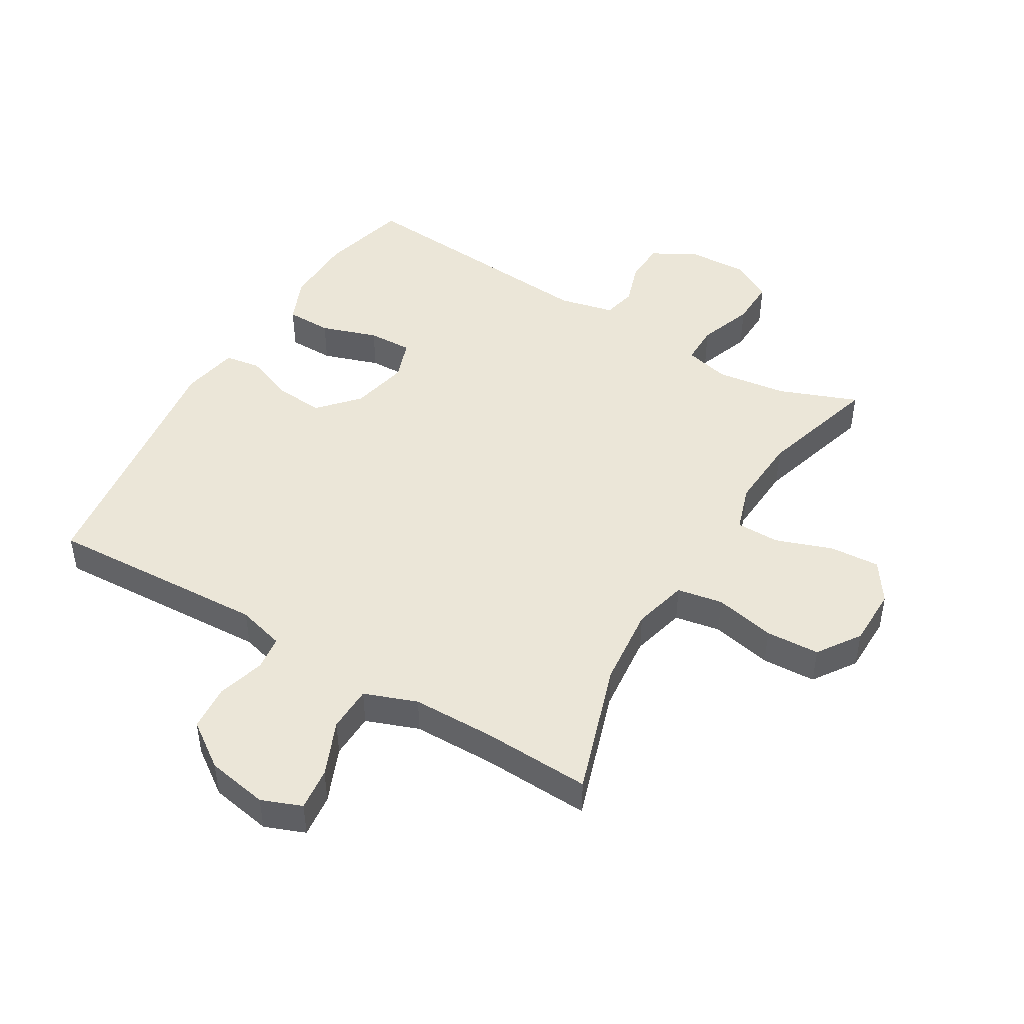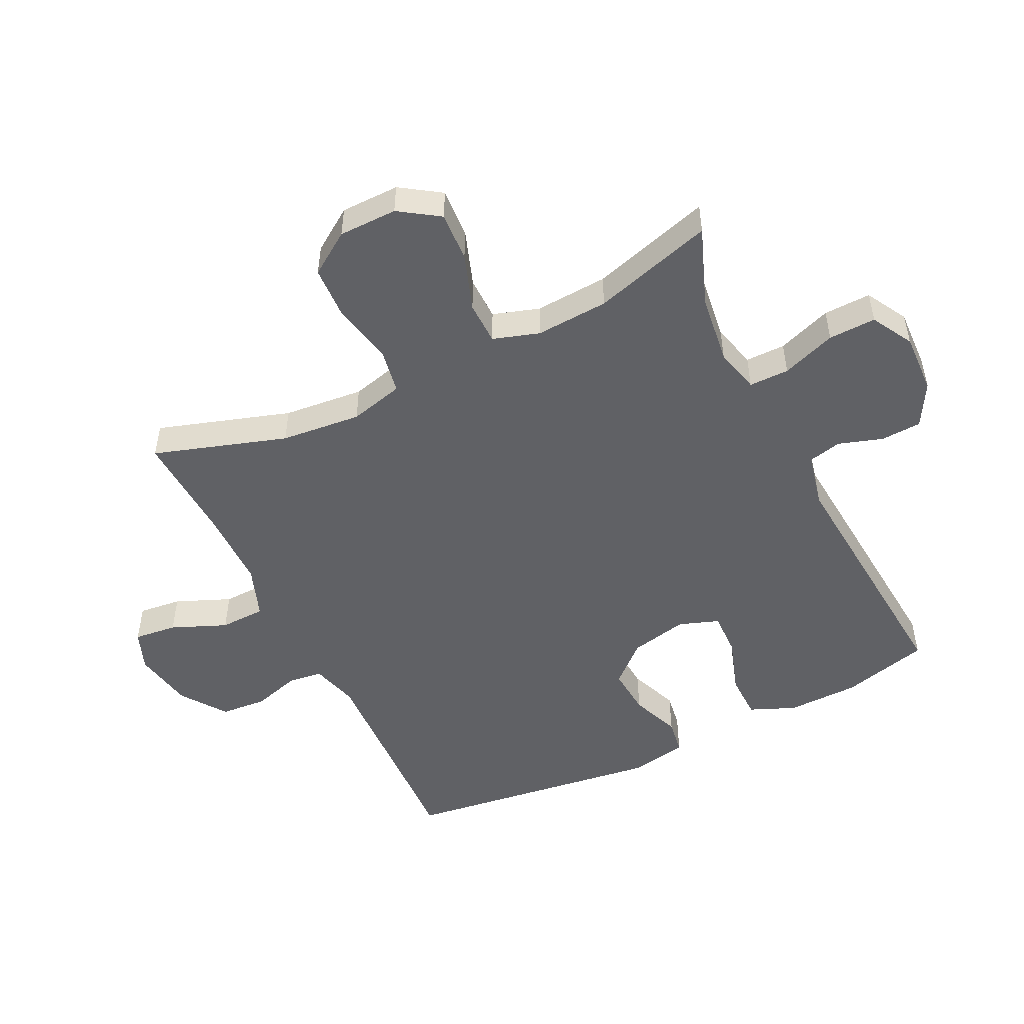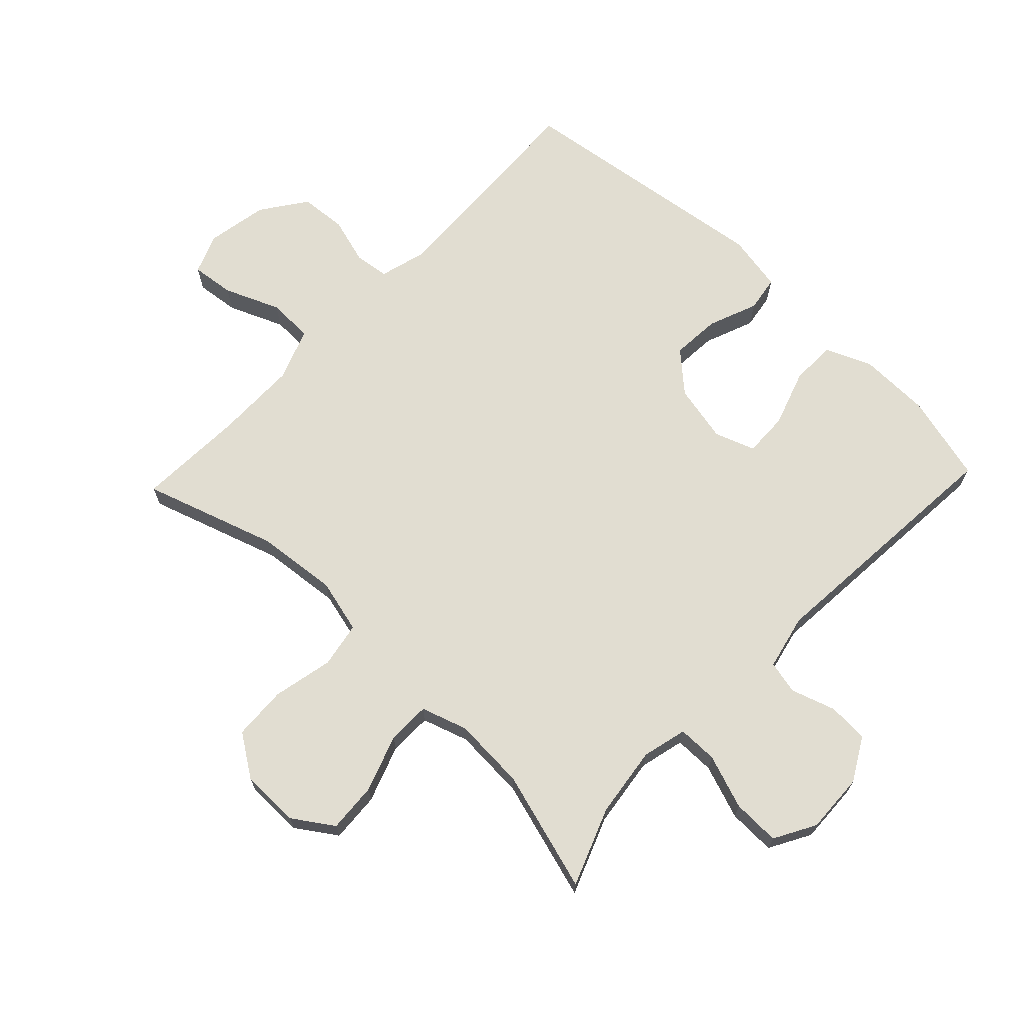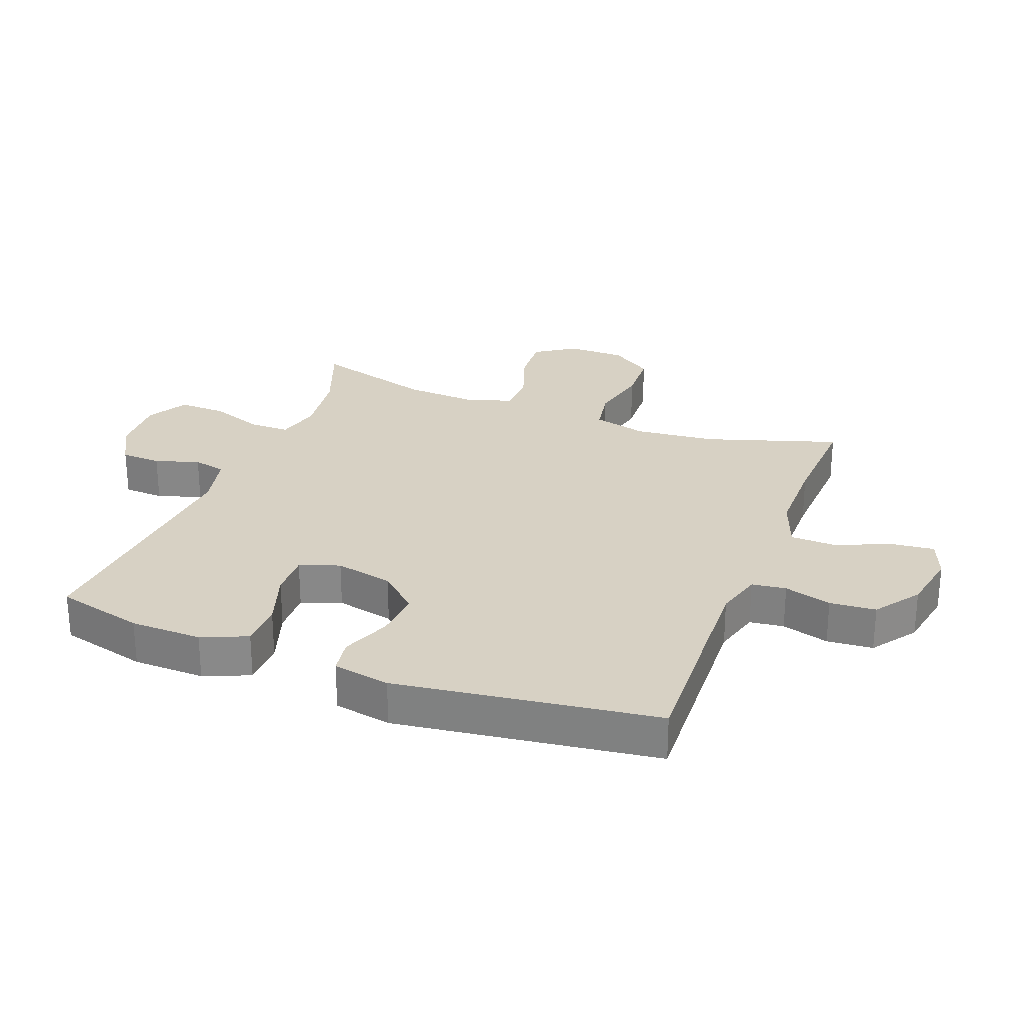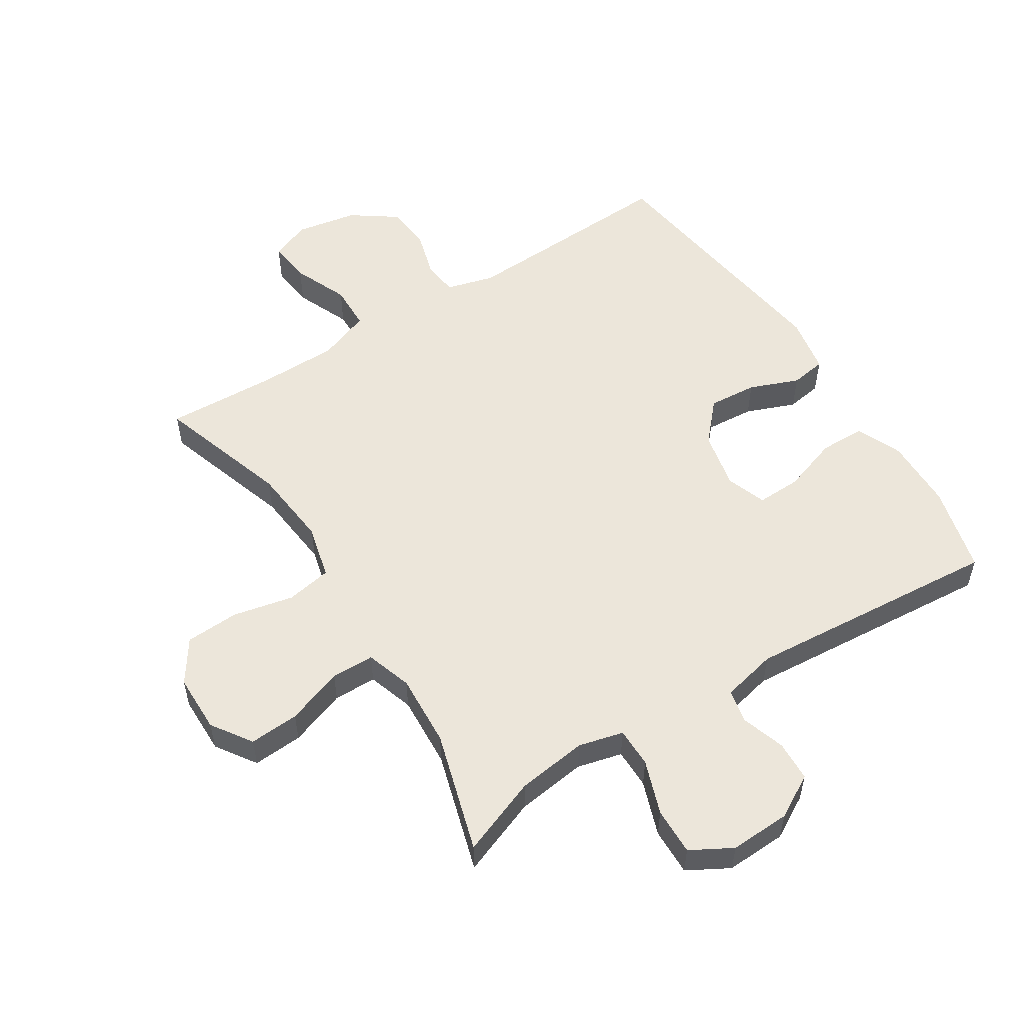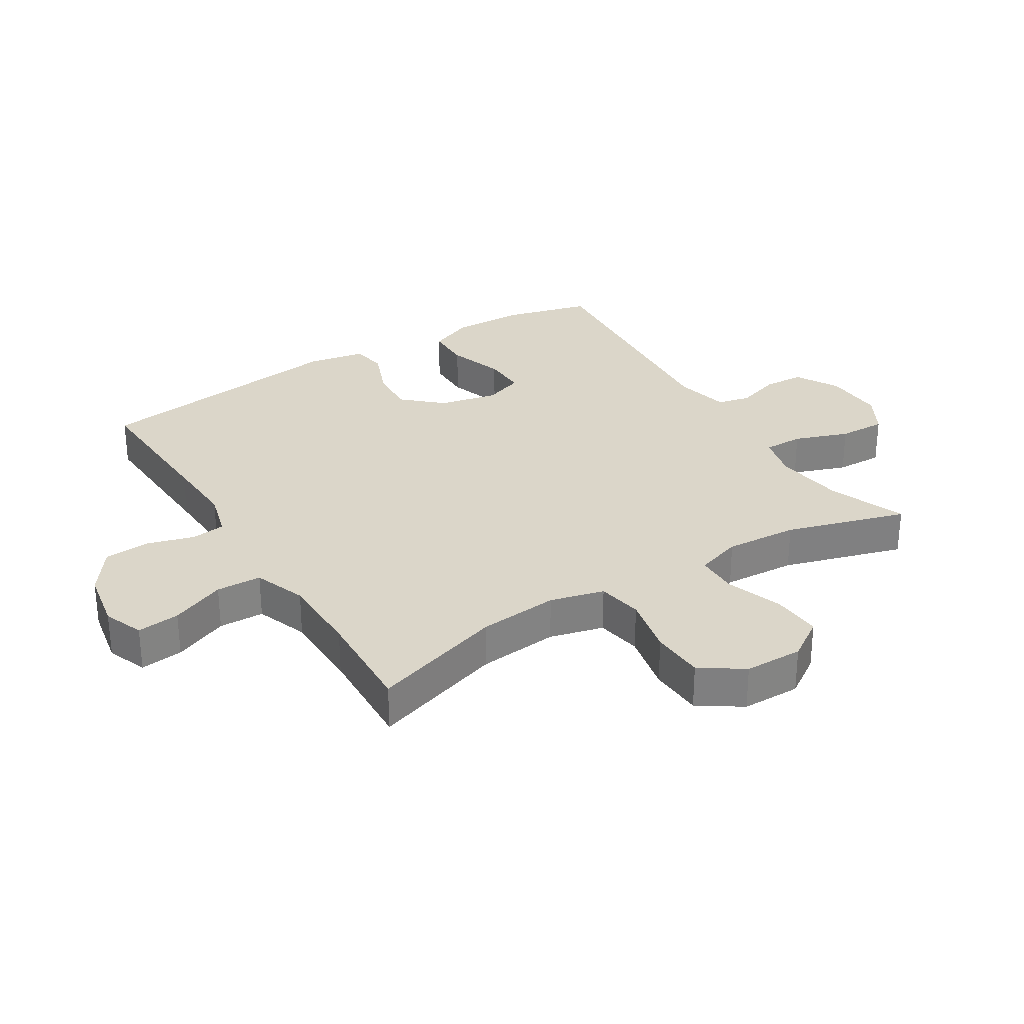
<metadata>
{"format":"obj","ext":"obj","renderer":"f3d","projection":"perspective","resolution":1024,"background":"white","views":[{"elev":46.4,"azim":-149.2,"up":"+Y"},{"elev":-50.2,"azim":-63.8,"up":"+Y"},{"elev":68.8,"azim":-46.4,"up":"+Y"},{"elev":27.1,"azim":111.0,"up":"+Y"},{"elev":54.4,"azim":-32.4,"up":"+Y"},{"elev":29.9,"azim":-121.7,"up":"+Y"}]}
</metadata>
<code>
v -0.5 0.07 0.5
v -0.375 0.07 0.452
v -0.262 0.07 0.437
v -0.19 0.07 0.455
v -0.19 0.07 0.519
v -0.221 0.07 0.606
v -0.223 0.07 0.682
v -0.157 0.07 0.719
v -0.06 0.07 0.715
v 0.009 0.07 0.676
v 0.012 0.07 0.611
v -0.011 0.07 0.54
v 0.001 0.07 0.487
v 0.089 0.07 0.467
v 0.5 0.07 0.5
v 0.536 0.07 0.359
v 0.538 0.07 0.244
v 0.507 0.07 0.171
v 0.434 0.07 0.17
v 0.344 0.07 0.2
v 0.273 0.07 0.202
v 0.25 0.07 0.138
v 0.27 0.07 0.045
v 0.326 0.07 -0.017
v 0.404 0.07 -0.011
v 0.483 0.07 0.02
v 0.54 0.07 0.011
v 0.557 0.07 -0.081
v 0.5 0.07 -0.5
v 0.262 0.07 -0.489
v 0.147 0.07 -0.484
v 0.071 0.07 -0.505
v 0.064 0.07 -0.56
v 0.086 0.07 -0.636
v 0.08 0.07 -0.71
v 0.008 0.07 -0.761
v -0.09 0.07 -0.779
v -0.154 0.07 -0.754
v -0.146 0.07 -0.685
v -0.109 0.07 -0.597
v -0.111 0.07 -0.524
v -0.195 0.07 -0.493
v -0.327 0.07 -0.492
v -0.5 0.07 -0.5
v -0.431 0.07 -0.287
v -0.418 0.07 -0.158
v -0.44 0.07 -0.071
v -0.513 0.07 -0.058
v -0.61 0.07 -0.079
v -0.696 0.07 -0.075
v -0.742 0.07 -0.007
v -0.743 0.07 0.087
v -0.7 0.07 0.151
v -0.62 0.07 0.146
v -0.529 0.07 0.114
v -0.46 0.07 0.115
v -0.436 0.07 0.189
v -0.443 0.07 0.306
v -0.5 0 0.5
v -0.375 0 0.452
v -0.262 0 0.437
v -0.19 0 0.455
v -0.19 0 0.519
v -0.221 0 0.606
v -0.223 0 0.682
v -0.157 0 0.719
v -0.06 0 0.715
v 0.009 0 0.676
v 0.012 0 0.611
v -0.011 0 0.54
v 0.001 0 0.487
v 0.089 0 0.467
v 0.5 0 0.5
v 0.536 0 0.359
v 0.538 0 0.244
v 0.507 0 0.171
v 0.434 0 0.17
v 0.344 0 0.2
v 0.273 0 0.202
v 0.25 0 0.138
v 0.27 0 0.045
v 0.326 0 -0.017
v 0.404 0 -0.011
v 0.483 0 0.02
v 0.54 0 0.011
v 0.557 0 -0.081
v 0.5 0 -0.5
v 0.262 0 -0.489
v 0.147 0 -0.484
v 0.071 0 -0.505
v 0.064 0 -0.56
v 0.086 0 -0.636
v 0.08 0 -0.71
v 0.008 0 -0.761
v -0.09 0 -0.779
v -0.154 0 -0.754
v -0.146 0 -0.685
v -0.109 0 -0.597
v -0.111 0 -0.524
v -0.195 0 -0.493
v -0.327 0 -0.492
v -0.5 0 -0.5
v -0.431 0 -0.287
v -0.418 0 -0.158
v -0.44 0 -0.071
v -0.513 0 -0.058
v -0.61 0 -0.079
v -0.696 0 -0.075
v -0.742 0 -0.007
v -0.743 0 0.087
v -0.7 0 0.151
v -0.62 0 0.146
v -0.529 0 0.114
v -0.46 0 0.115
v -0.436 0 0.189
v -0.443 0 0.306
f 53 54 55
f 52 53 55
f 51 52 55
f 50 51 55
f 49 50 55
f 48 49 55
f 47 48 55 56
f 46 47 56 57
f 43 44 45
f 42 43 45 46
f 41 42 46 57
f 38 39 40
f 37 38 40
f 36 37 40
f 35 36 40
f 34 35 40
f 33 34 40
f 32 33 40 41
f 41 57 58
f 32 41 58
f 31 32 58
f 28 29 30
f 27 28 30
f 26 27 30
f 25 26 30
f 24 25 30 31
f 18 19 20
f 17 18 20
f 16 17 20
f 15 16 20
f 14 15 20
f 13 14 20 21
f 10 11 12
f 9 10 12
f 8 9 12
f 7 8 12
f 6 7 12
f 5 6 12
f 4 5 12 13
f 13 21 22
f 4 13 22
f 3 4 22
f 58 1 2
f 31 58 2
f 24 31 2
f 23 24 2
f 2 3 22 23
f 113 112 111
f 113 111 110
f 113 110 109
f 113 109 108
f 113 108 107
f 113 107 106
f 114 113 106 105
f 115 114 105 104
f 103 102 101
f 104 103 101 100
f 115 104 100 99
f 98 97 96
f 98 96 95
f 98 95 94
f 98 94 93
f 98 93 92
f 98 92 91
f 99 98 91 90
f 116 115 99
f 116 99 90
f 116 90 89
f 88 87 86
f 88 86 85
f 88 85 84
f 88 84 83
f 89 88 83 82
f 78 77 76
f 78 76 75
f 78 75 74
f 78 74 73
f 78 73 72
f 79 78 72 71
f 70 69 68
f 70 68 67
f 70 67 66
f 70 66 65
f 70 65 64
f 70 64 63
f 71 70 63 62
f 80 79 71
f 80 71 62
f 80 62 61
f 60 59 116
f 60 116 89
f 60 89 82
f 60 82 81
f 81 80 61 60
f 1 59 60 2
f 2 60 61 3
f 3 61 62 4
f 4 62 63 5
f 5 63 64 6
f 6 64 65 7
f 7 65 66 8
f 8 66 67 9
f 9 67 68 10
f 10 68 69 11
f 11 69 70 12
f 12 70 71 13
f 13 71 72 14
f 14 72 73 15
f 15 73 74 16
f 16 74 75 17
f 17 75 76 18
f 18 76 77 19
f 19 77 78 20
f 20 78 79 21
f 21 79 80 22
f 22 80 81 23
f 23 81 82 24
f 24 82 83 25
f 25 83 84 26
f 26 84 85 27
f 27 85 86 28
f 28 86 87 29
f 29 87 88 30
f 30 88 89 31
f 31 89 90 32
f 32 90 91 33
f 33 91 92 34
f 34 92 93 35
f 35 93 94 36
f 36 94 95 37
f 37 95 96 38
f 38 96 97 39
f 39 97 98 40
f 40 98 99 41
f 41 99 100 42
f 42 100 101 43
f 43 101 102 44
f 44 102 103 45
f 45 103 104 46
f 46 104 105 47
f 47 105 106 48
f 48 106 107 49
f 49 107 108 50
f 50 108 109 51
f 51 109 110 52
f 52 110 111 53
f 53 111 112 54
f 54 112 113 55
f 55 113 114 56
f 56 114 115 57
f 57 115 116 58
f 58 116 59 1

</code>
